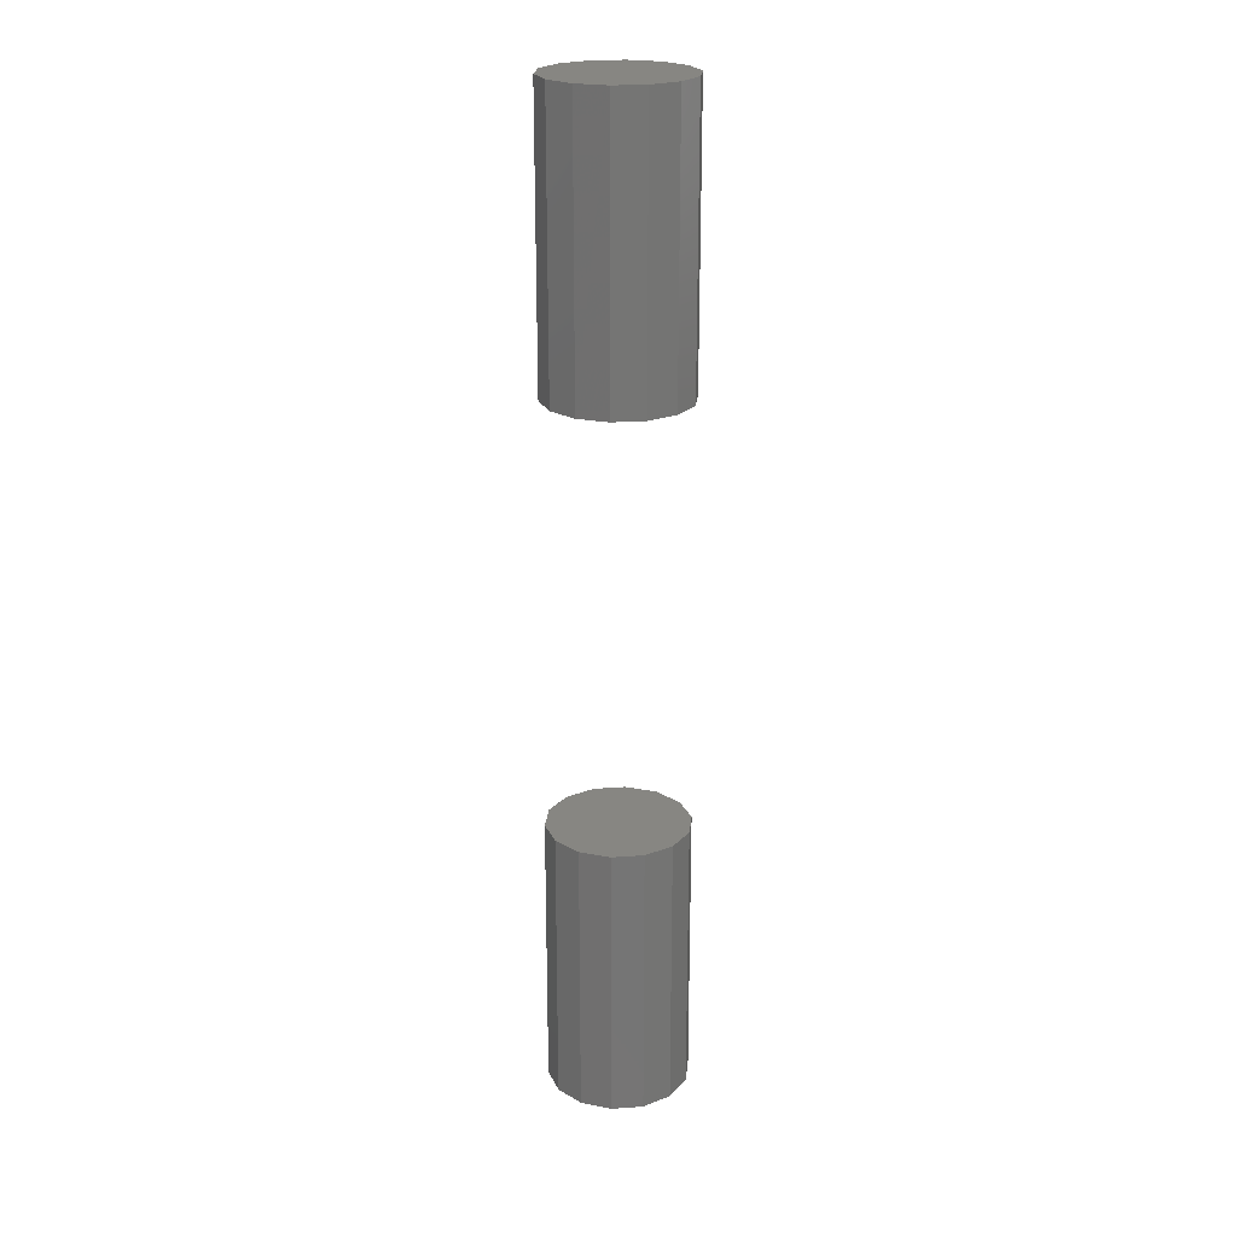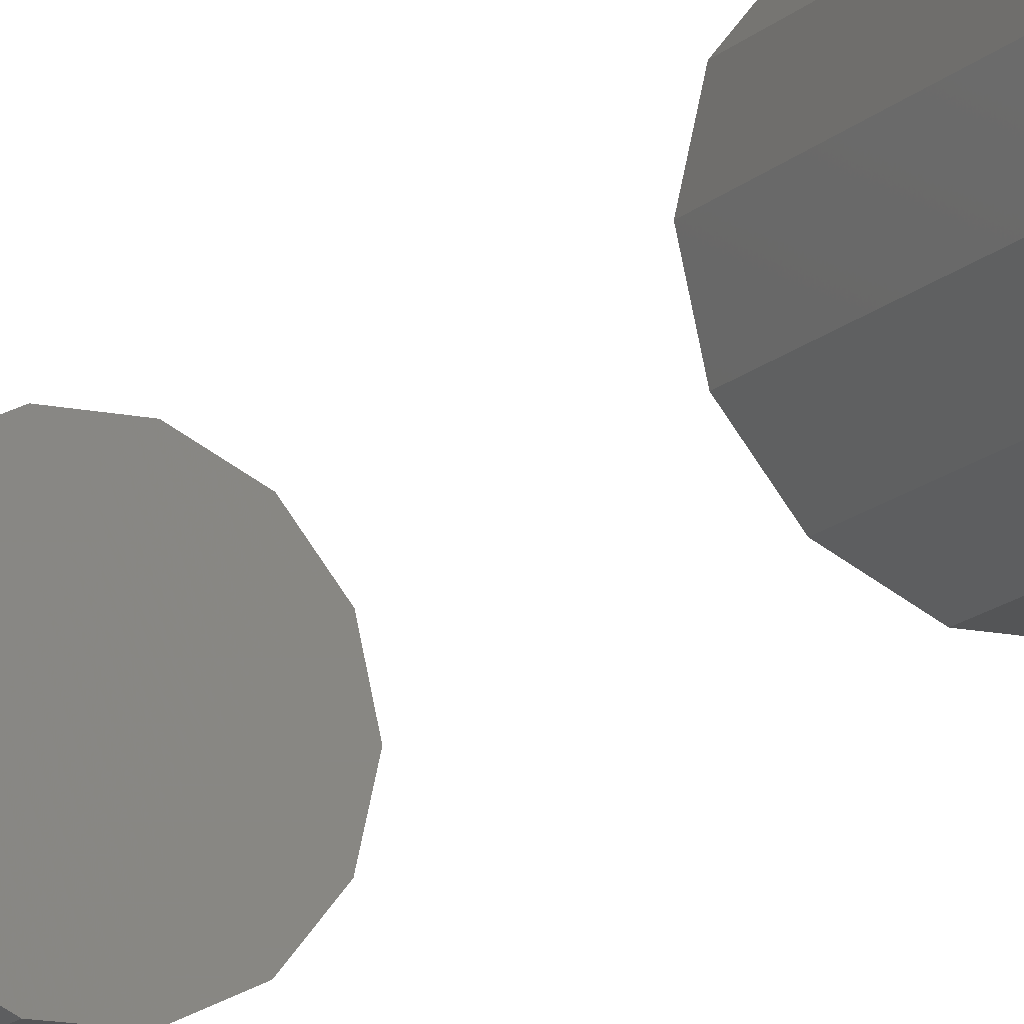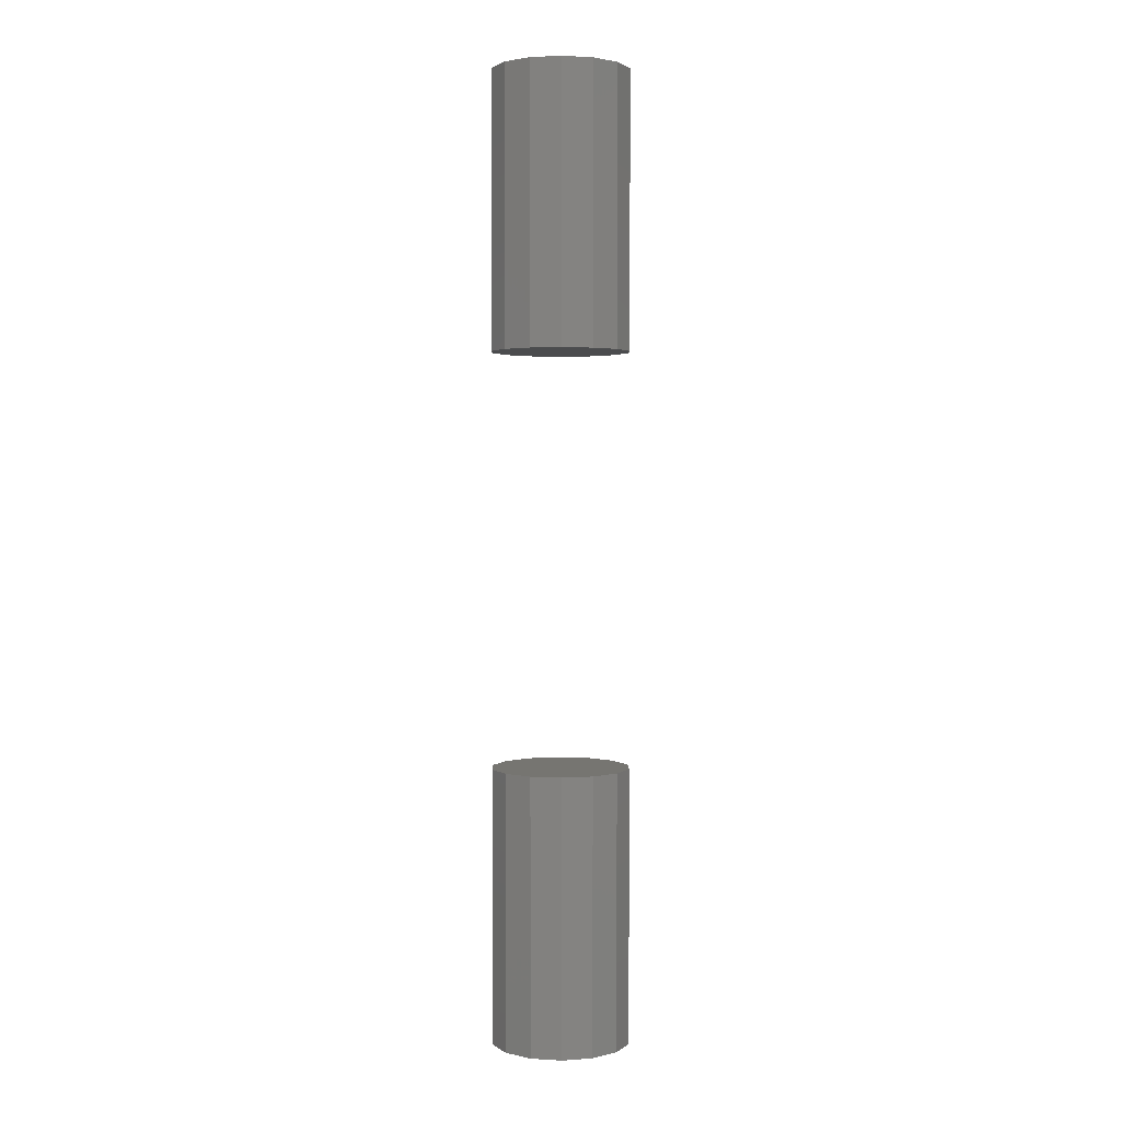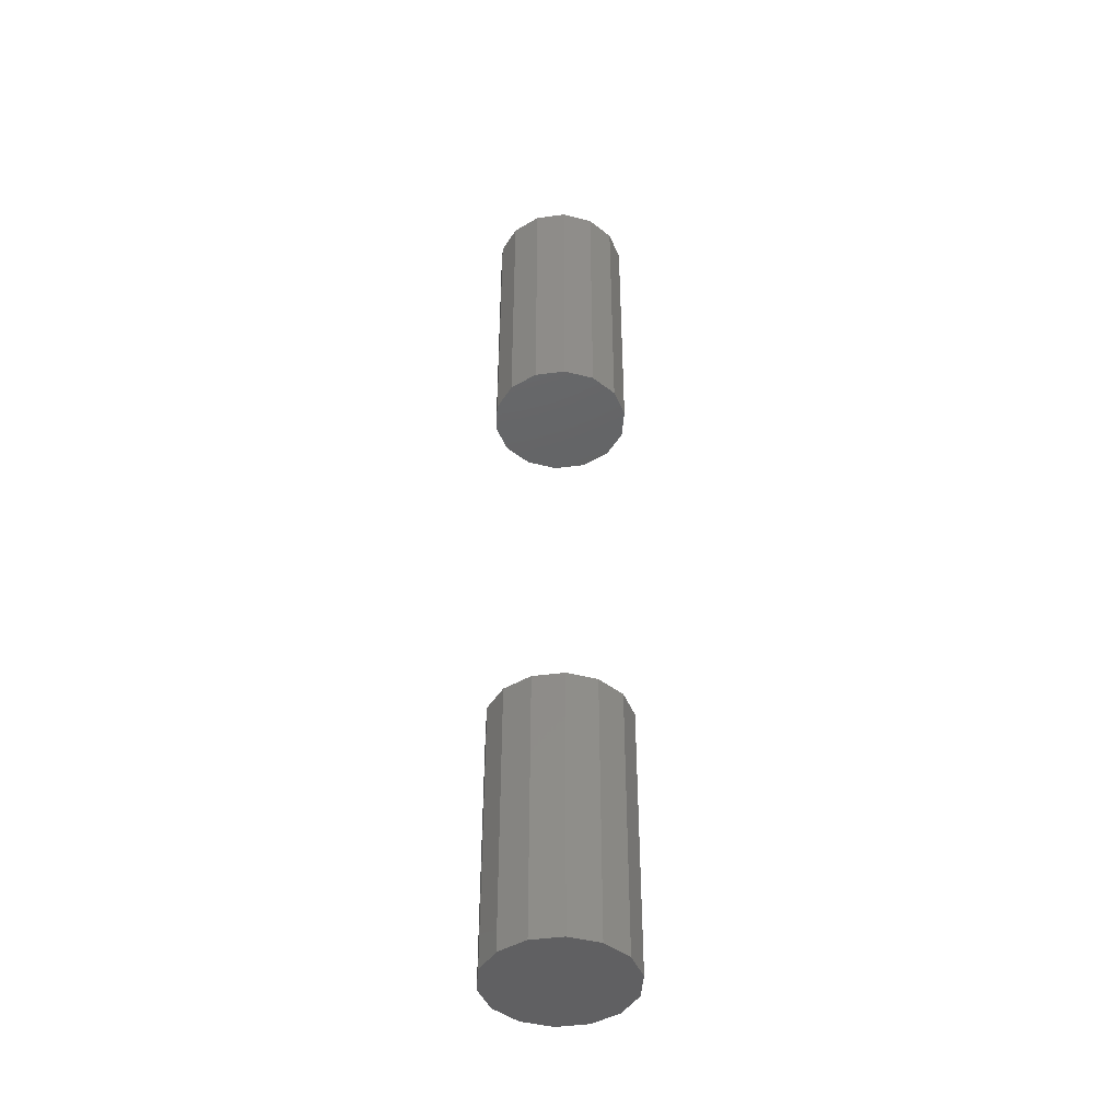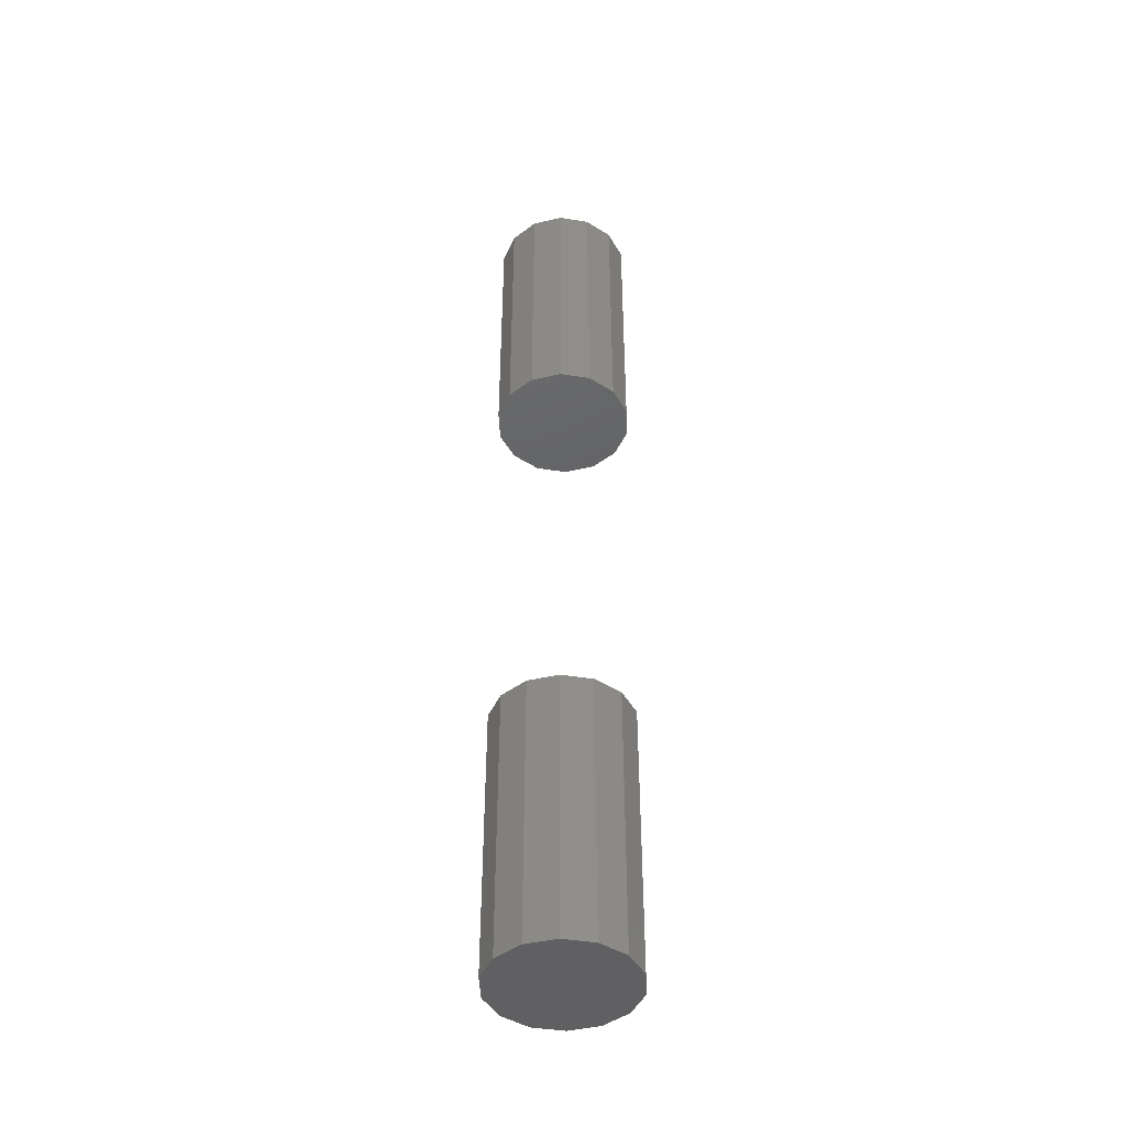
<metadata>
{"format":"stl","ext":"stl","renderer":"f3d","projection":"perspective","resolution":1024,"background":"white","views":[{"elev":22.9,"azim":18.6,"up":"+Z"},{"elev":-13.7,"azim":-26.1,"up":"+Y"},{"elev":2.3,"azim":-116.7,"up":"+Z"},{"elev":-43.9,"azim":-42.6,"up":"+Z"},{"elev":-44.3,"azim":118.0,"up":"+Z"}]}
</metadata>
<code>
# stl→obj: 56 verts, 104 faces
v -0.007812 4.834e-19 0.03906
v -0.007812 4.834e-19 0.05469
v -0.007422 0.001713 0.03906
v -0.007422 0.001713 0.05469
v -0.006326 0.003086 0.03906
v -0.006326 0.003086 0.05469
v -0.004744 0.003848 0.03906
v -0.004744 0.003848 0.05469
v -0.002987 0.003848 0.03906
v -0.002987 0.003848 0.05469
v -0.001404 0.003086 0.03906
v -0.001404 0.003086 0.05469
v -0.0003087 0.001713 0.03906
v -0.0003087 0.001713 0.05469
v 8.224e-05 -9.668e-19 0.03906
v 8.224e-05 0 0.05469
v -0.007812 4.834e-19 0
v -0.007812 4.834e-19 0.01562
v -0.007422 0.001713 0
v -0.007422 0.001713 0.01562
v -0.006326 0.003086 0
v -0.006326 0.003086 0.01562
v -0.004744 0.003848 0
v -0.004744 0.003848 0.01562
v -0.002987 0.003848 0
v -0.002987 0.003848 0.01562
v -0.001404 0.003086 0
v -0.001404 0.003086 0.01562
v -0.0003087 0.001713 0
v -0.0003087 0.001713 0.01562
v 8.224e-05 0 0
v 8.224e-05 0 0.01562
v -0.0003087 -0.001713 0.03906
v -0.0003087 -0.001713 0.05469
v -0.001404 -0.003086 0.03906
v -0.001404 -0.003086 0.05469
v -0.002987 -0.003848 0.03906
v -0.002987 -0.003848 0.05469
v -0.004744 -0.003848 0.03906
v -0.004744 -0.003848 0.05469
v -0.006326 -0.003086 0.03906
v -0.006326 -0.003086 0.05469
v -0.007422 -0.001713 0.03906
v -0.007422 -0.001713 0.05469
v -0.0003087 -0.001713 0
v -0.0003087 -0.001713 0.01562
v -0.001404 -0.003086 0
v -0.001404 -0.003086 0.01562
v -0.002987 -0.003848 0
v -0.002987 -0.003848 0.01562
v -0.004744 -0.003848 0
v -0.004744 -0.003848 0.01562
v -0.006326 -0.003086 0
v -0.006326 -0.003086 0.01562
v -0.007422 -0.001713 0
v -0.007422 -0.001713 0.01562
f 1 2 3
f 3 2 4
f 3 4 5
f 5 4 6
f 5 6 7
f 7 6 8
f 7 8 9
f 9 8 10
f 9 10 11
f 11 10 12
f 11 12 13
f 13 12 14
f 13 14 15
f 15 14 16
f 17 18 19
f 19 18 20
f 19 20 21
f 21 20 22
f 21 22 23
f 23 22 24
f 23 24 25
f 25 24 26
f 25 26 27
f 27 26 28
f 27 28 29
f 29 28 30
f 29 30 31
f 31 30 32
f 15 16 33
f 33 16 34
f 33 34 35
f 35 34 36
f 35 36 37
f 37 36 38
f 37 38 39
f 39 38 40
f 39 40 41
f 41 40 42
f 41 42 43
f 43 42 44
f 43 44 1
f 1 44 2
f 31 32 45
f 45 32 46
f 45 46 47
f 47 46 48
f 47 48 49
f 49 48 50
f 49 50 51
f 51 50 52
f 51 52 53
f 53 52 54
f 53 54 55
f 55 54 56
f 55 56 17
f 17 56 18
f 32 30 18
f 32 18 56
f 32 56 46
f 20 18 30
f 20 30 28
f 20 28 26
f 20 26 24
f 20 24 22
f 46 56 54
f 46 54 52
f 46 52 50
f 46 50 48
f 1 3 13
f 1 13 15
f 1 15 43
f 3 5 7
f 3 7 9
f 3 9 11
f 3 11 13
f 33 35 37
f 33 37 39
f 33 39 41
f 33 41 43
f 33 43 15
f 2 44 16
f 2 16 14
f 2 14 4
f 4 14 12
f 4 12 10
f 4 10 8
f 4 8 6
f 34 16 44
f 34 44 42
f 34 42 40
f 34 40 38
f 34 38 36
f 17 19 29
f 17 29 31
f 17 31 55
f 19 21 23
f 19 23 25
f 19 25 27
f 19 27 29
f 45 47 49
f 45 49 51
f 45 51 53
f 45 53 55
f 45 55 31

</code>
